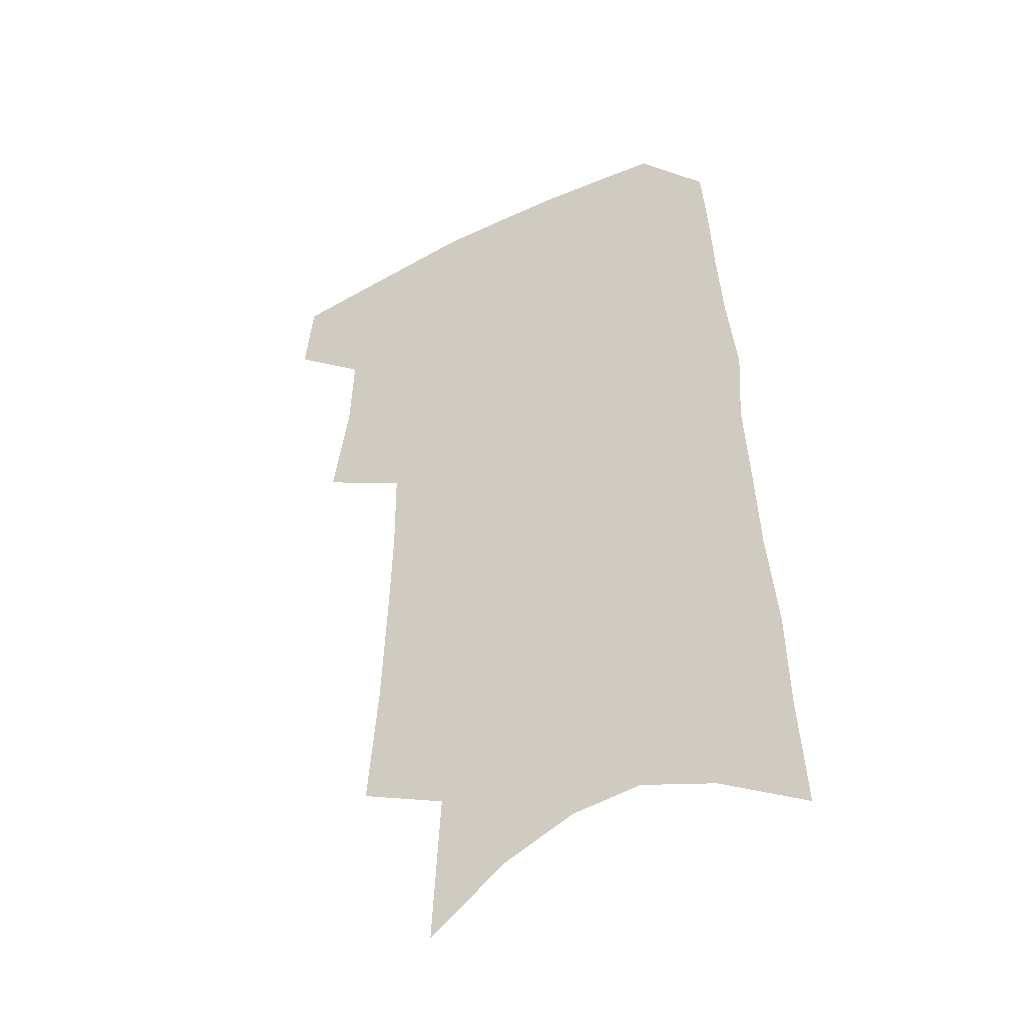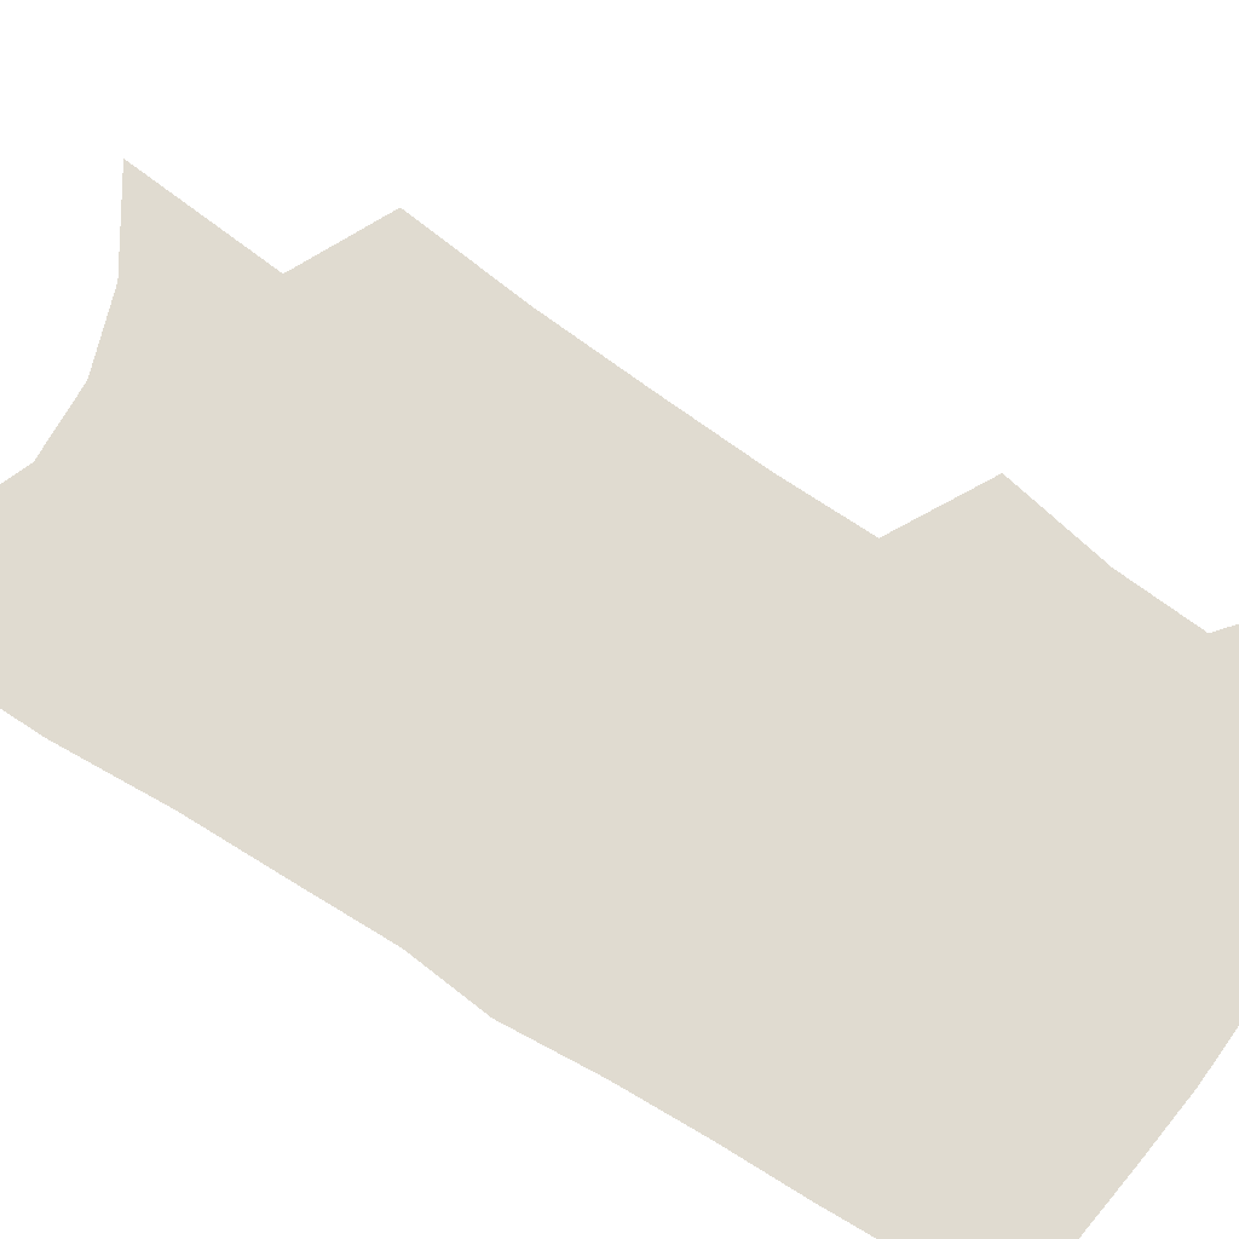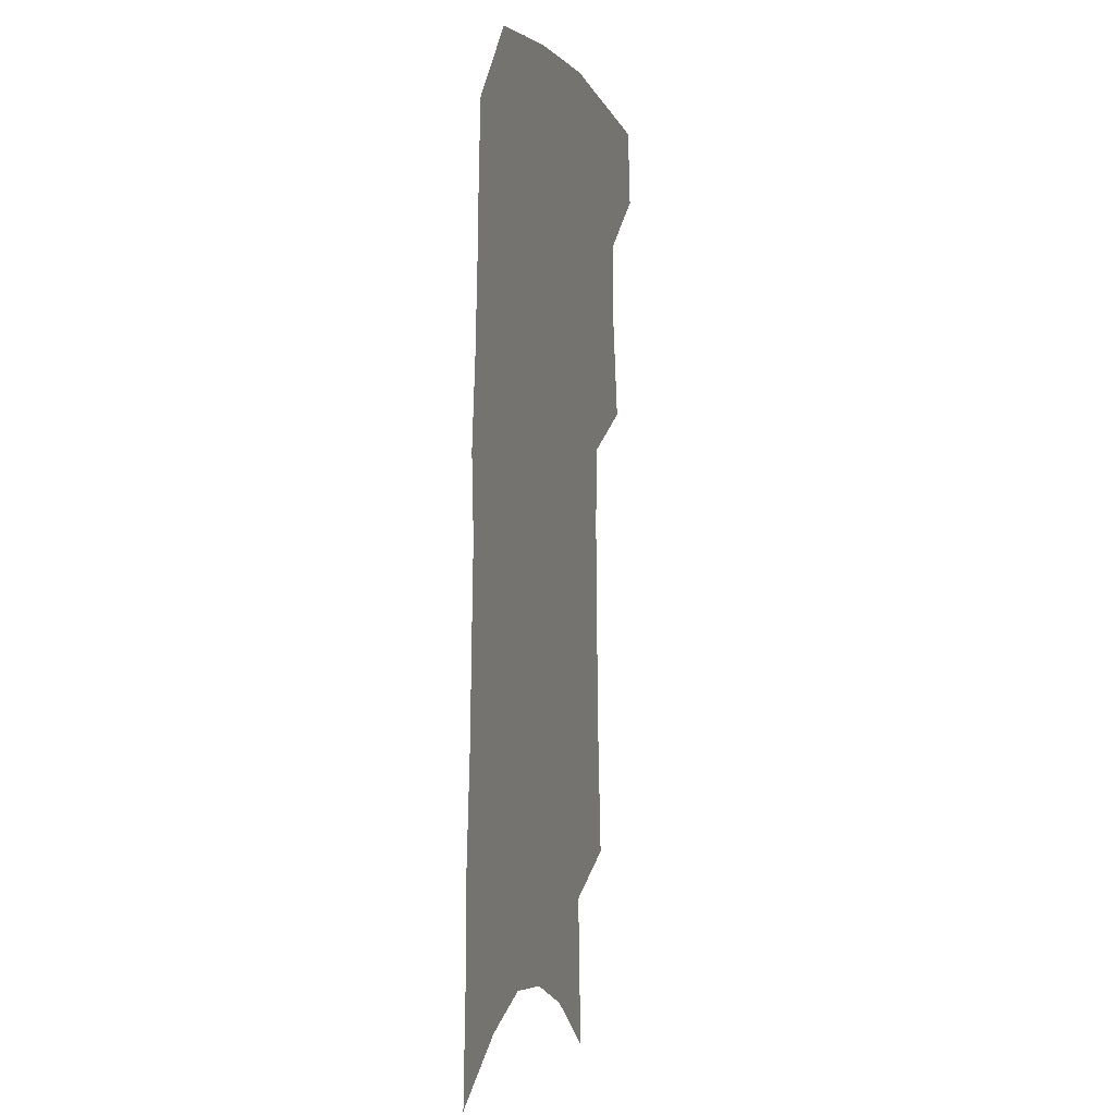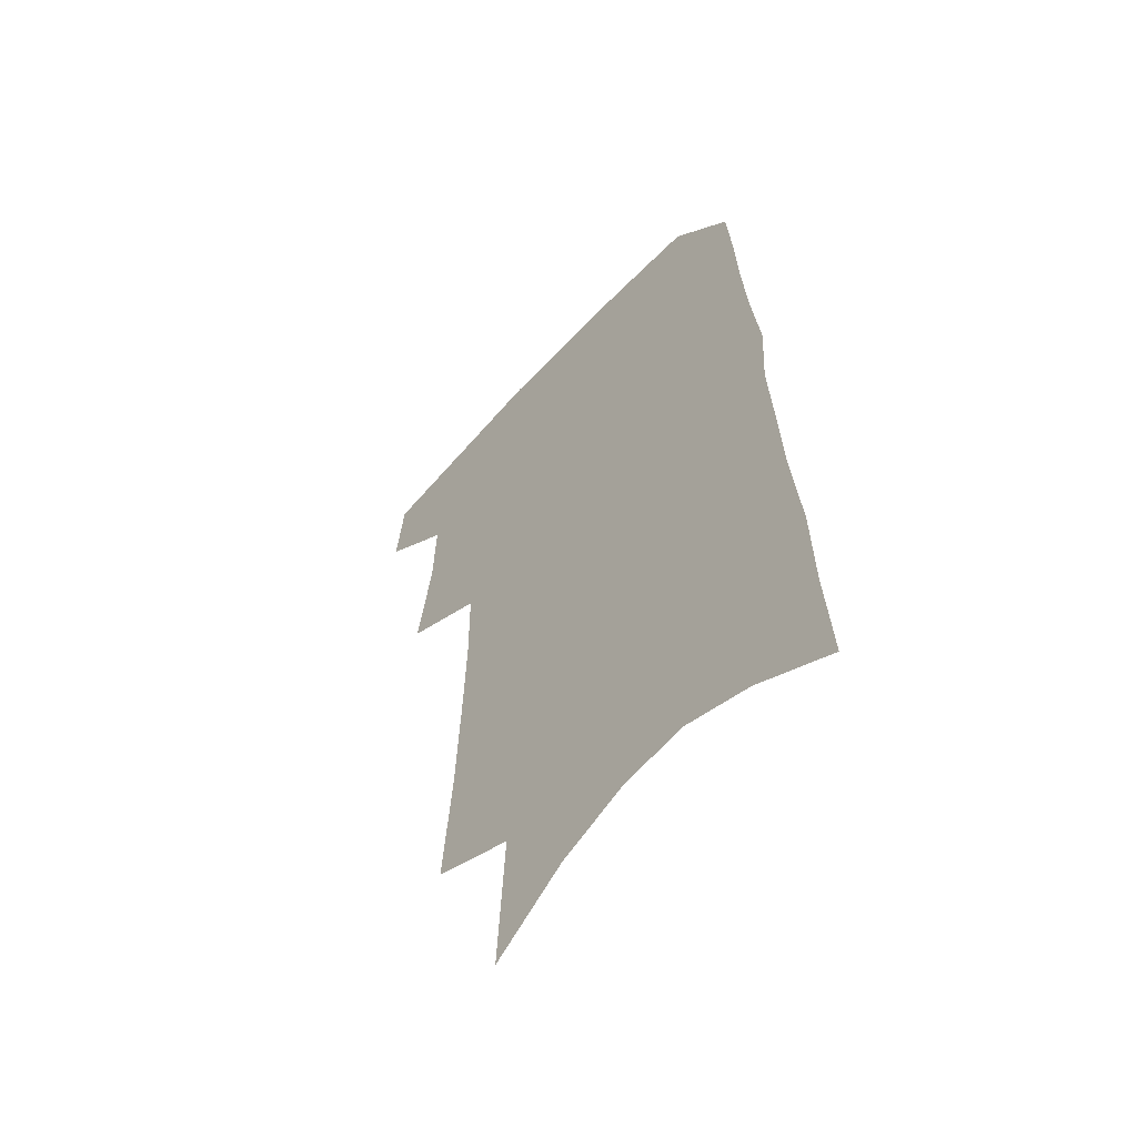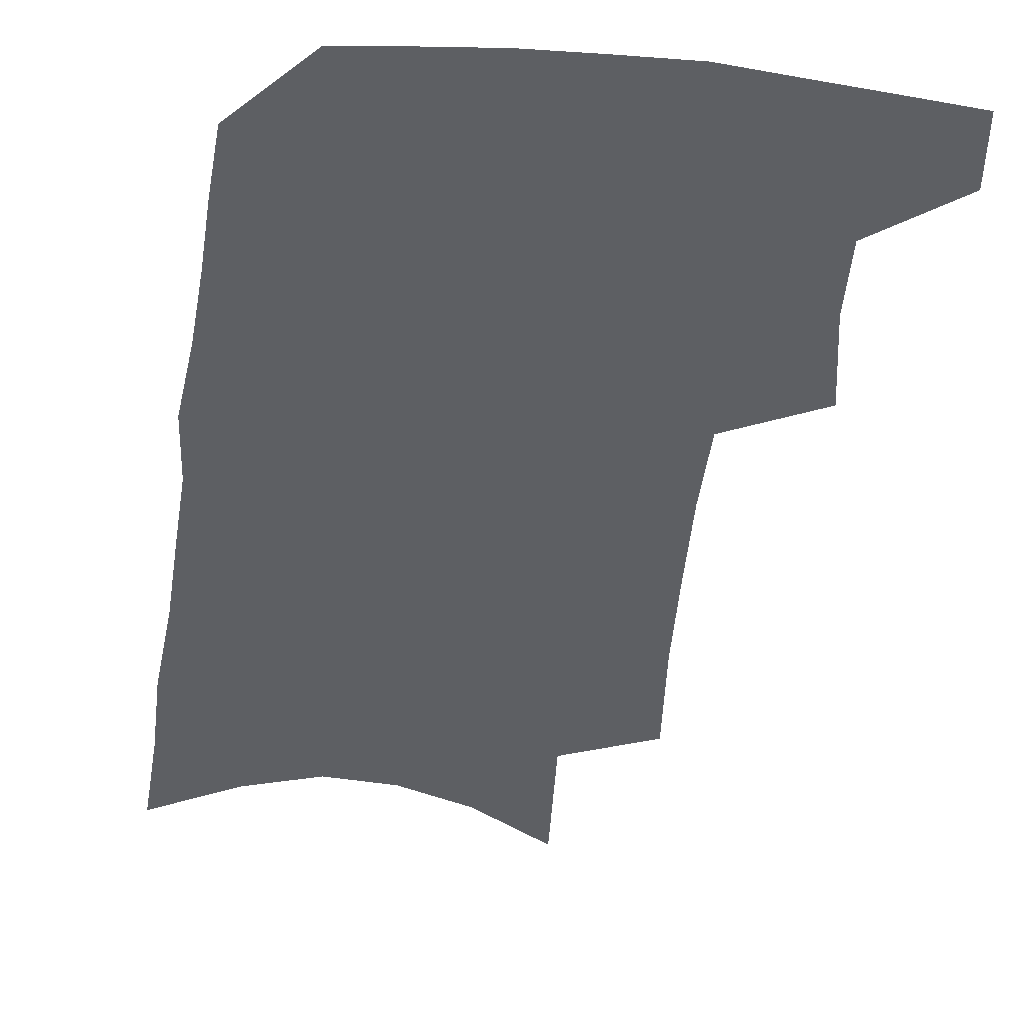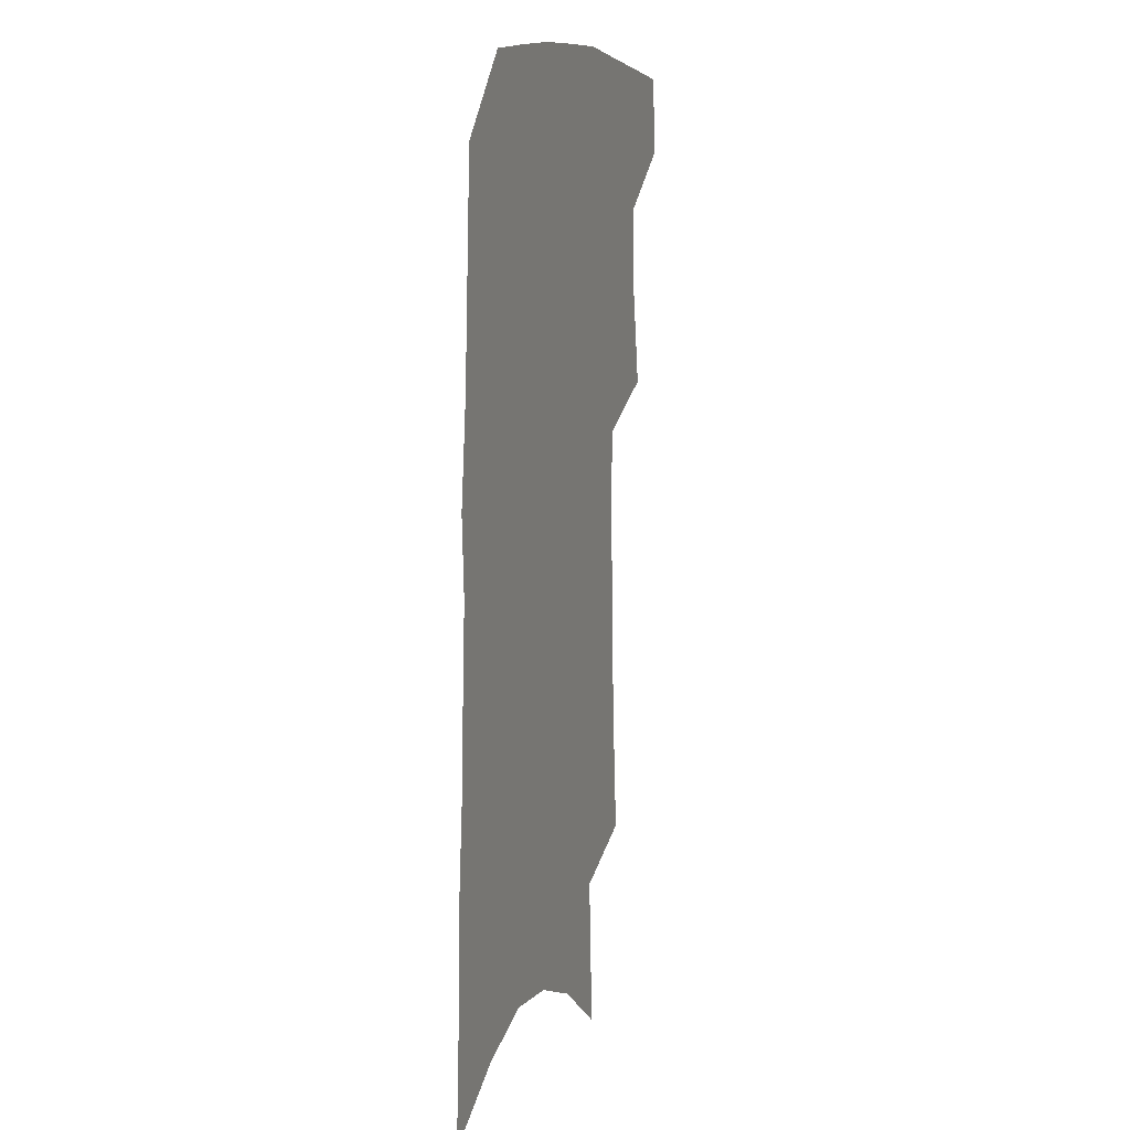
<metadata>
{"format":"obj","ext":"obj","renderer":"f3d","projection":"perspective","resolution":1024,"background":"white","views":[{"elev":-42.5,"azim":30.0,"up":"+Y"},{"elev":70.0,"azim":124.7,"up":"+Z"},{"elev":-0.5,"azim":105.6,"up":"+Y"},{"elev":-58.2,"azim":48.1,"up":"+Y"},{"elev":-40.0,"azim":174.0,"up":"+Z"},{"elev":9.8,"azim":108.6,"up":"+Y"}]}
</metadata>
<code>
v 497 468.6 0
v 500.2 496.6 0
v 519 379.3 0
v 525.2 416.7 0
v 526.4 446.2 0
v 529 474.7 0
v 526.3 499.7 0
v 545.8 205.6 0
v 549.6 252.1 0
v 551.4 292.5 0
v 552.7 330.1 0
v 552.5 362.9 0
v 553.2 395.2 0
v 554.5 424.9 0
v 555.4 452.3 0
v 554.8 477.3 0
v 551.7 502.6 0
v 576.2 135.8 0
v 579.4 191.7 0
v 581.4 237.9 0
v 580.5 274 0
v 581.4 312.2 0
v 581.1 344.7 0
v 579.5 372.4 0
v 580.5 403.3 0
v 581.1 430.8 0
v 581.2 455.7 0
v 580 479.1 0
v 576.8 505.6 0
v 606 156.9 0
v 608.1 212.3 0
v 607 248.6 0
v 605.9 283.3 0
v 605.5 318 0
v 604.9 349.8 0
v 604.3 378.1 0
v 604.1 405.2 0
v 604.4 432.3 0
v 604.6 456.8 0
v 604.2 480.2 0
v 603 505.3 0
v 633.3 167.9 0
v 632.6 214.9 0
v 631.3 253.4 0
v 629.8 287.9 0
v 628.9 318.3 0
v 627.9 349.5 0
v 627.5 380.2 0
v 627.3 407.4 0
v 627.3 433.5 0
v 627.6 457.3 0
v 628.2 480.1 0
v 628.1 504.7 0
v 659.7 170.7 0
v 657.2 214.4 0
v 656.5 248.1 0
v 654.4 283.5 0
v 652.1 320.5 0
v 650.7 351.1 0
v 651 377.5 0
v 650.5 405.2 0
v 649.6 432.6 0
v 650 456.5 0
v 651.3 479.4 0
v 652.9 502.7 0
v 687.9 161.5 0
v 684.6 204.2 0
v 682.9 240.8 0
v 679.2 279.5 0
v 678.8 310.7 0
v 676.6 343 0
v 675.4 372.5 0
v 675.3 399.8 0
v 675.7 426 0
v 674.9 452.3 0
v 673.9 477.9 0
v 676.6 500.4 0
v 691 541 0
v 720.6 143.1 0
v 718.1 183.9 0
v 717.3 220 0
v 713.7 258.6 0
v 711.9 292.8 0
v 710.1 325.7 0
v 711.8 354.2 0
v 708.1 386.2 0
v 705.9 415.8 0
v 704.5 443.6 0
v 702.5 471 0
f 5 6 1
f 1 6 2
f 6 7 2
f 12 13 3
f 3 13 4
f 13 14 4
f 4 14 5
f 14 15 5
f 5 15 6
f 15 16 6
f 6 16 7
f 16 17 7
f 19 20 8
f 8 20 9
f 20 21 9
f 9 21 10
f 21 22 10
f 10 22 11
f 22 23 11
f 11 23 12
f 23 24 12
f 12 24 13
f 24 25 13
f 13 25 14
f 25 26 14
f 14 26 15
f 26 27 15
f 15 27 16
f 27 28 16
f 16 28 17
f 28 29 17
f 18 30 19
f 30 31 19
f 19 31 20
f 31 32 20
f 20 32 21
f 32 33 21
f 21 33 22
f 33 34 22
f 22 34 23
f 34 35 23
f 23 35 24
f 35 36 24
f 24 36 25
f 36 37 25
f 25 37 26
f 37 38 26
f 26 38 27
f 38 39 27
f 27 39 28
f 39 40 28
f 28 40 29
f 40 41 29
f 30 42 31
f 42 43 31
f 31 43 32
f 43 44 32
f 32 44 33
f 44 45 33
f 33 45 34
f 45 46 34
f 34 46 35
f 46 47 35
f 35 47 36
f 47 48 36
f 36 48 37
f 48 49 37
f 37 49 38
f 49 50 38
f 38 50 39
f 50 51 39
f 39 51 40
f 51 52 40
f 40 52 41
f 52 53 41
f 42 54 43
f 54 55 43
f 43 55 44
f 55 56 44
f 44 56 45
f 56 57 45
f 45 57 46
f 57 58 46
f 46 58 47
f 58 59 47
f 47 59 48
f 59 60 48
f 48 60 49
f 60 61 49
f 49 61 50
f 61 62 50
f 50 62 51
f 62 63 51
f 51 63 52
f 63 64 52
f 52 64 53
f 64 65 53
f 54 66 55
f 66 67 55
f 55 67 56
f 67 68 56
f 56 68 57
f 68 69 57
f 57 69 58
f 69 70 58
f 58 70 59
f 70 71 59
f 59 71 60
f 71 72 60
f 60 72 61
f 72 73 61
f 61 73 62
f 73 74 62
f 62 74 63
f 74 75 63
f 63 75 64
f 75 76 64
f 64 76 65
f 76 77 65
f 66 79 67
f 79 80 67
f 67 80 68
f 80 81 68
f 68 81 69
f 81 82 69
f 69 82 70
f 82 83 70
f 70 83 71
f 83 84 71
f 71 84 72
f 84 85 72
f 72 85 73
f 85 86 73
f 73 86 74
f 86 87 74
f 74 87 75
f 87 88 75
f 75 88 76
f 88 89 76
f 76 89 77

</code>
